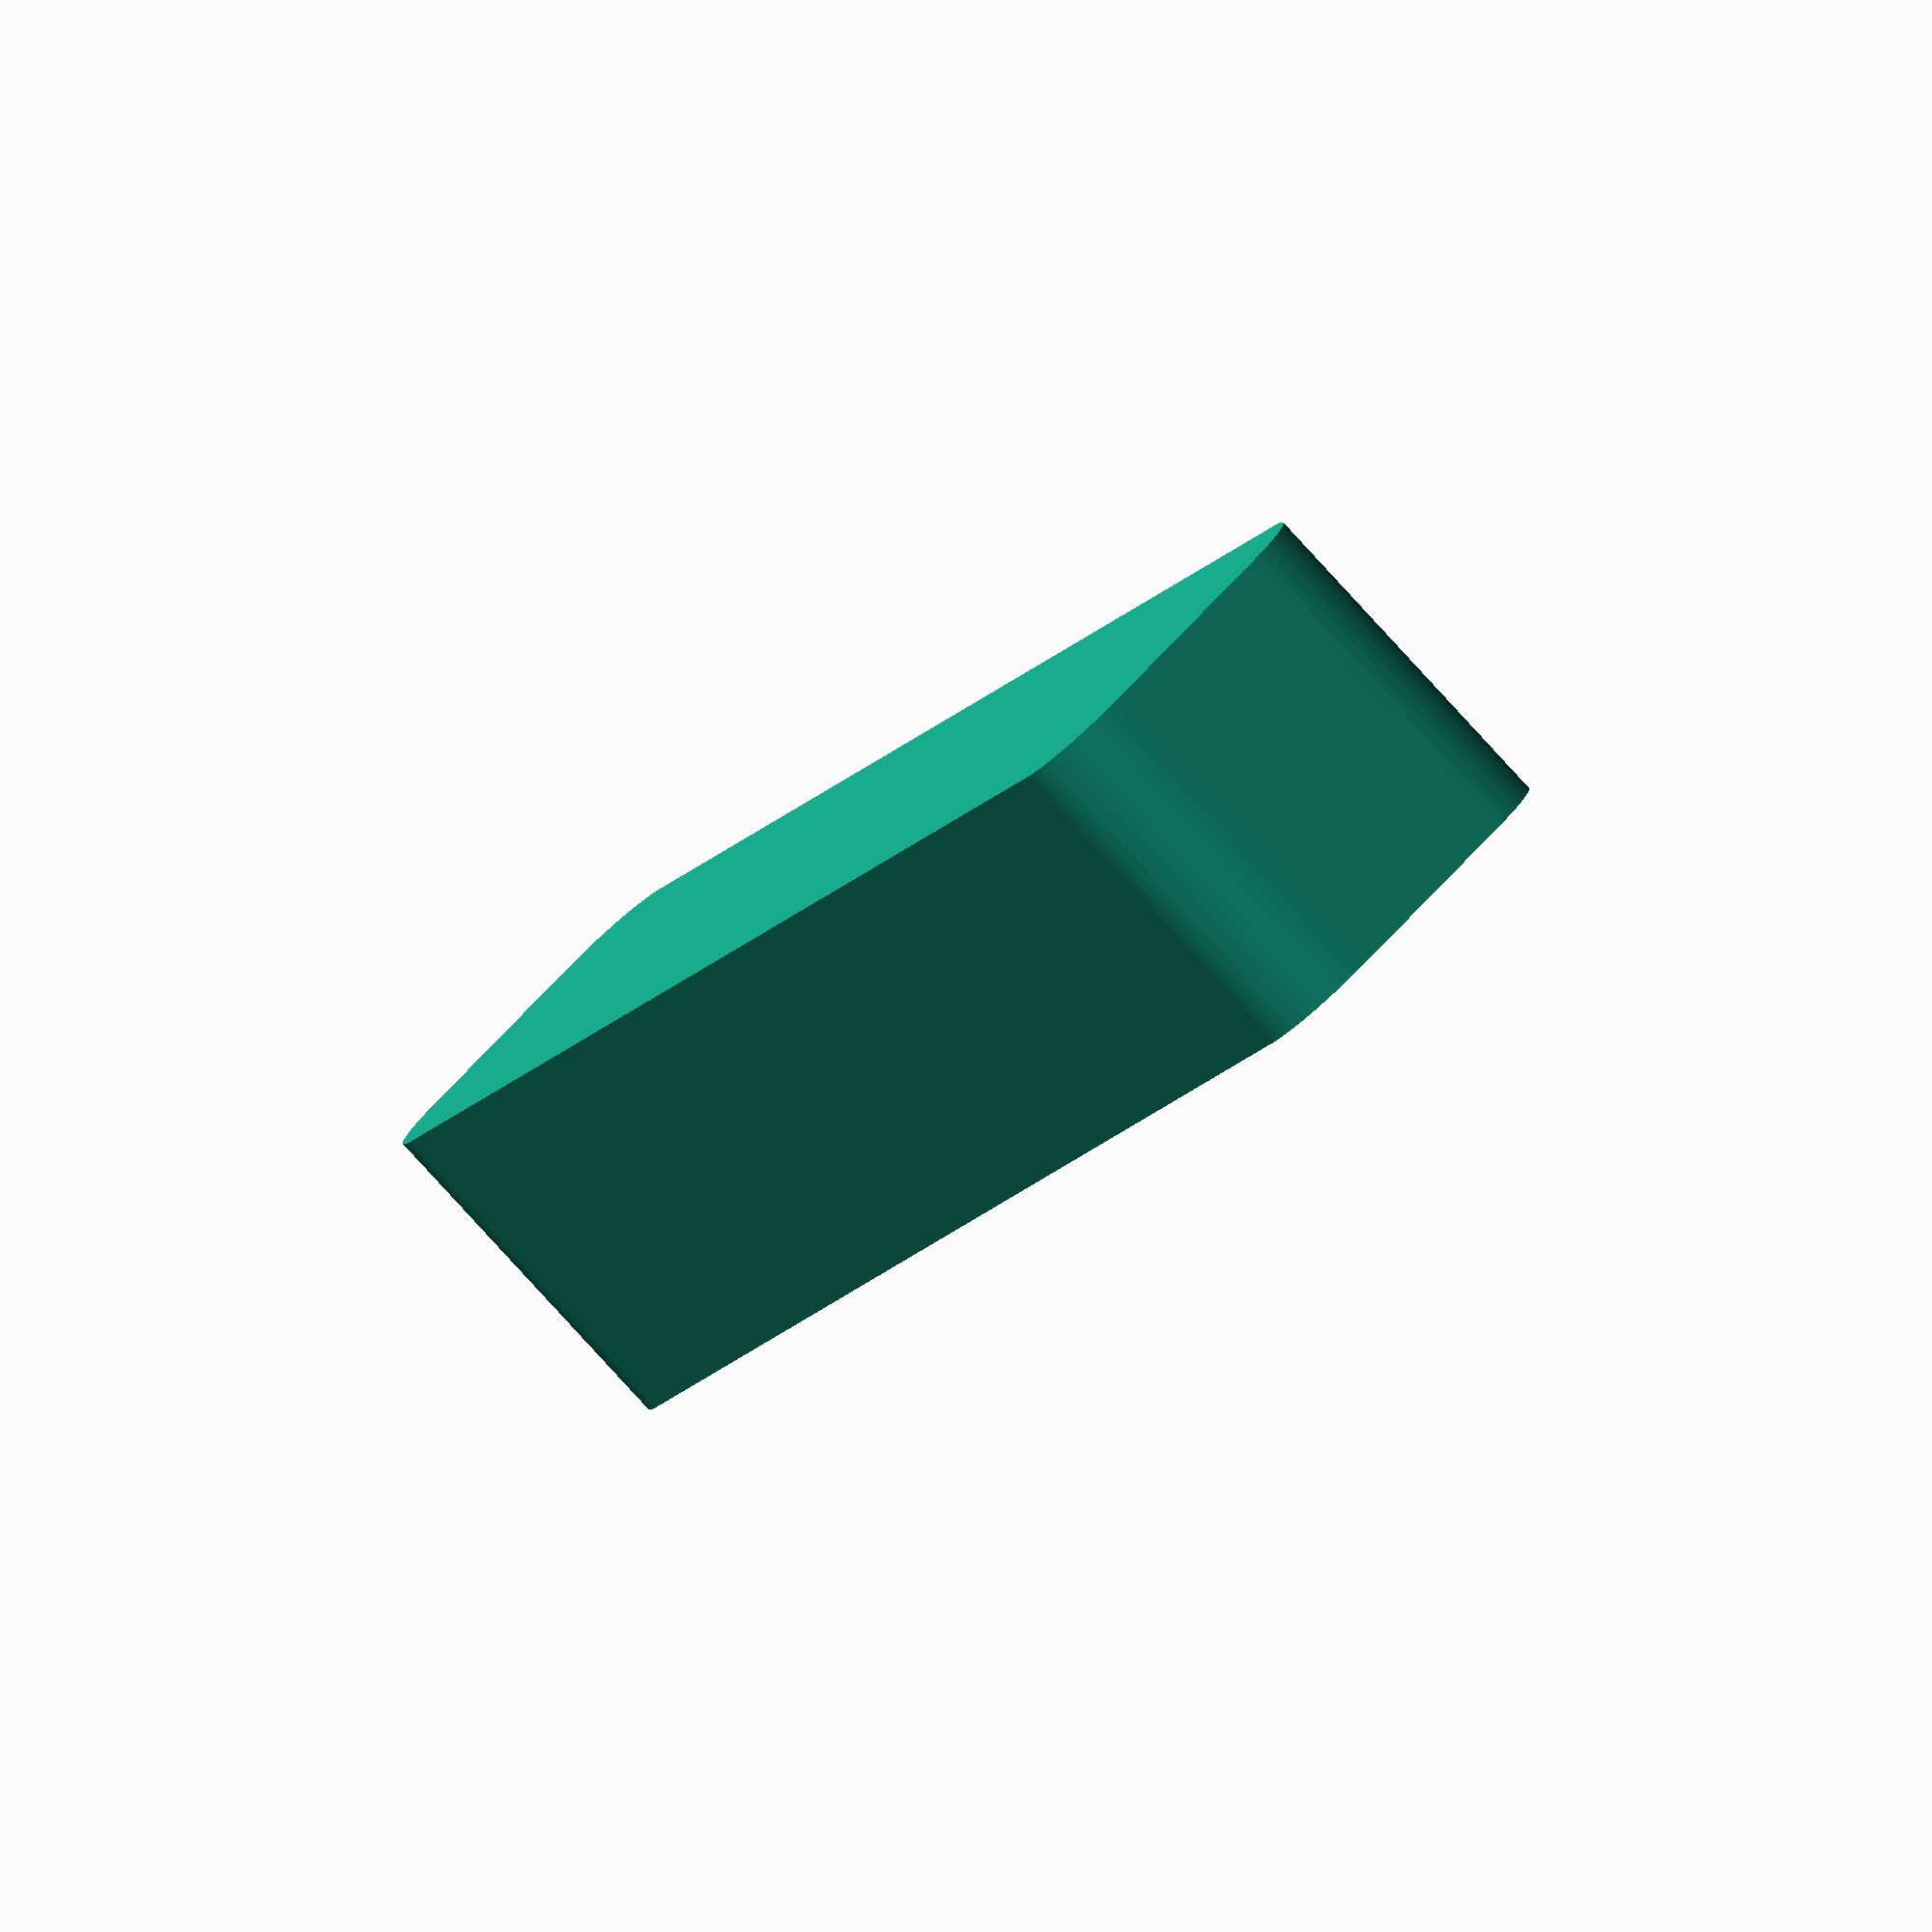
<openscad>
$fn = 50;


difference() {
	union() {
		hull() {
			translate(v = [-47.5000000000, 6.2500000000, 0]) {
				cylinder(h = 21, r = 5);
			}
			translate(v = [47.5000000000, 6.2500000000, 0]) {
				cylinder(h = 21, r = 5);
			}
			translate(v = [-47.5000000000, -6.2500000000, 0]) {
				cylinder(h = 21, r = 5);
			}
			translate(v = [47.5000000000, -6.2500000000, 0]) {
				cylinder(h = 21, r = 5);
			}
		}
	}
	union() {
		translate(v = [0, 0, 2]) {
			hull() {
				translate(v = [-47.5000000000, 6.2500000000, 0]) {
					cylinder(h = 19, r = 4);
				}
				translate(v = [47.5000000000, 6.2500000000, 0]) {
					cylinder(h = 19, r = 4);
				}
				translate(v = [-47.5000000000, -6.2500000000, 0]) {
					cylinder(h = 19, r = 4);
				}
				translate(v = [47.5000000000, -6.2500000000, 0]) {
					cylinder(h = 19, r = 4);
				}
			}
		}
	}
}
</openscad>
<views>
elev=82.1 azim=120.5 roll=222.5 proj=o view=wireframe
</views>
